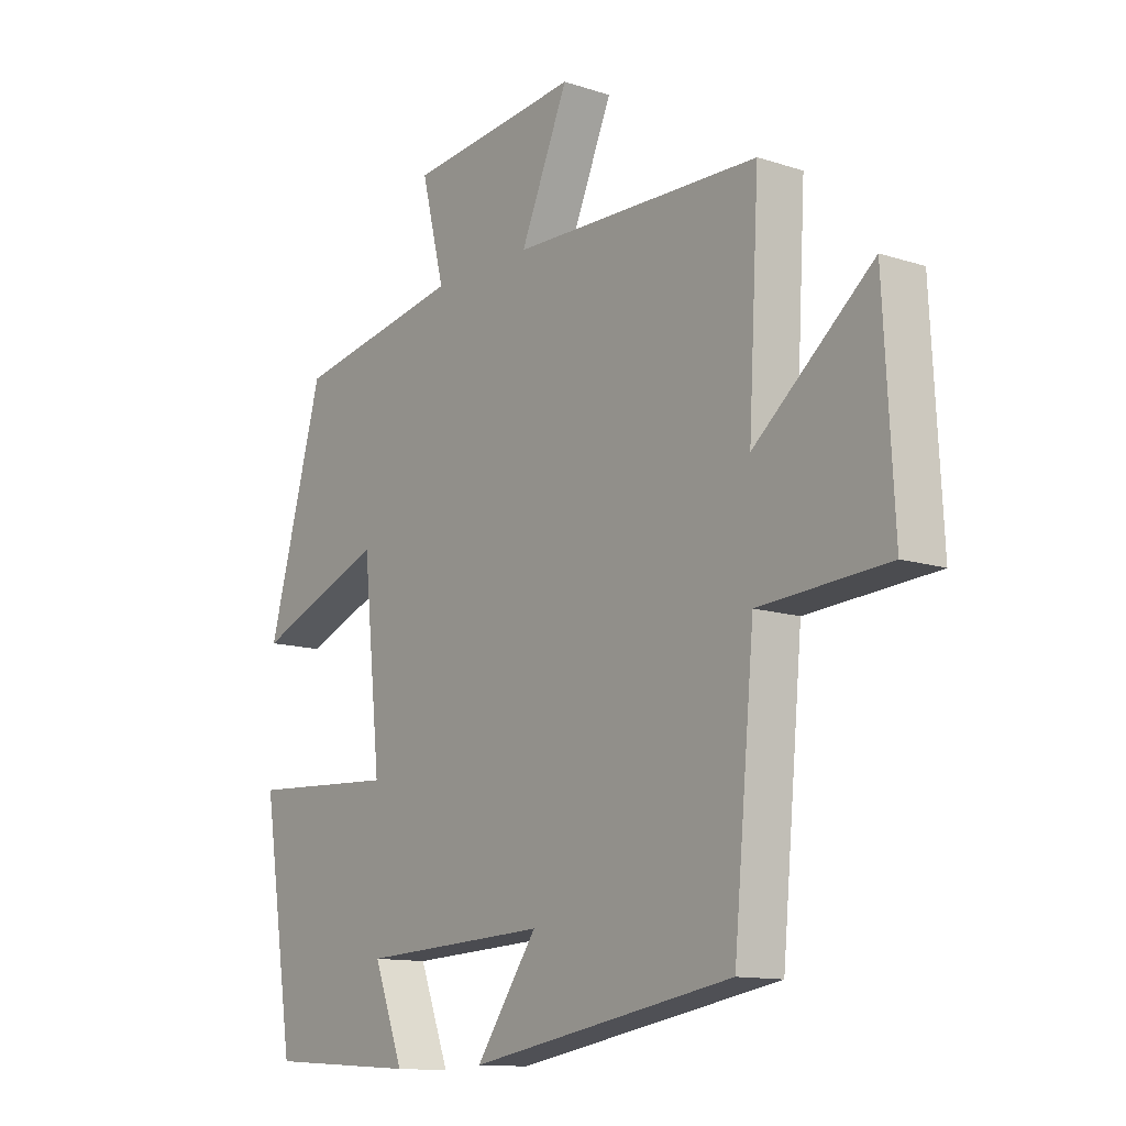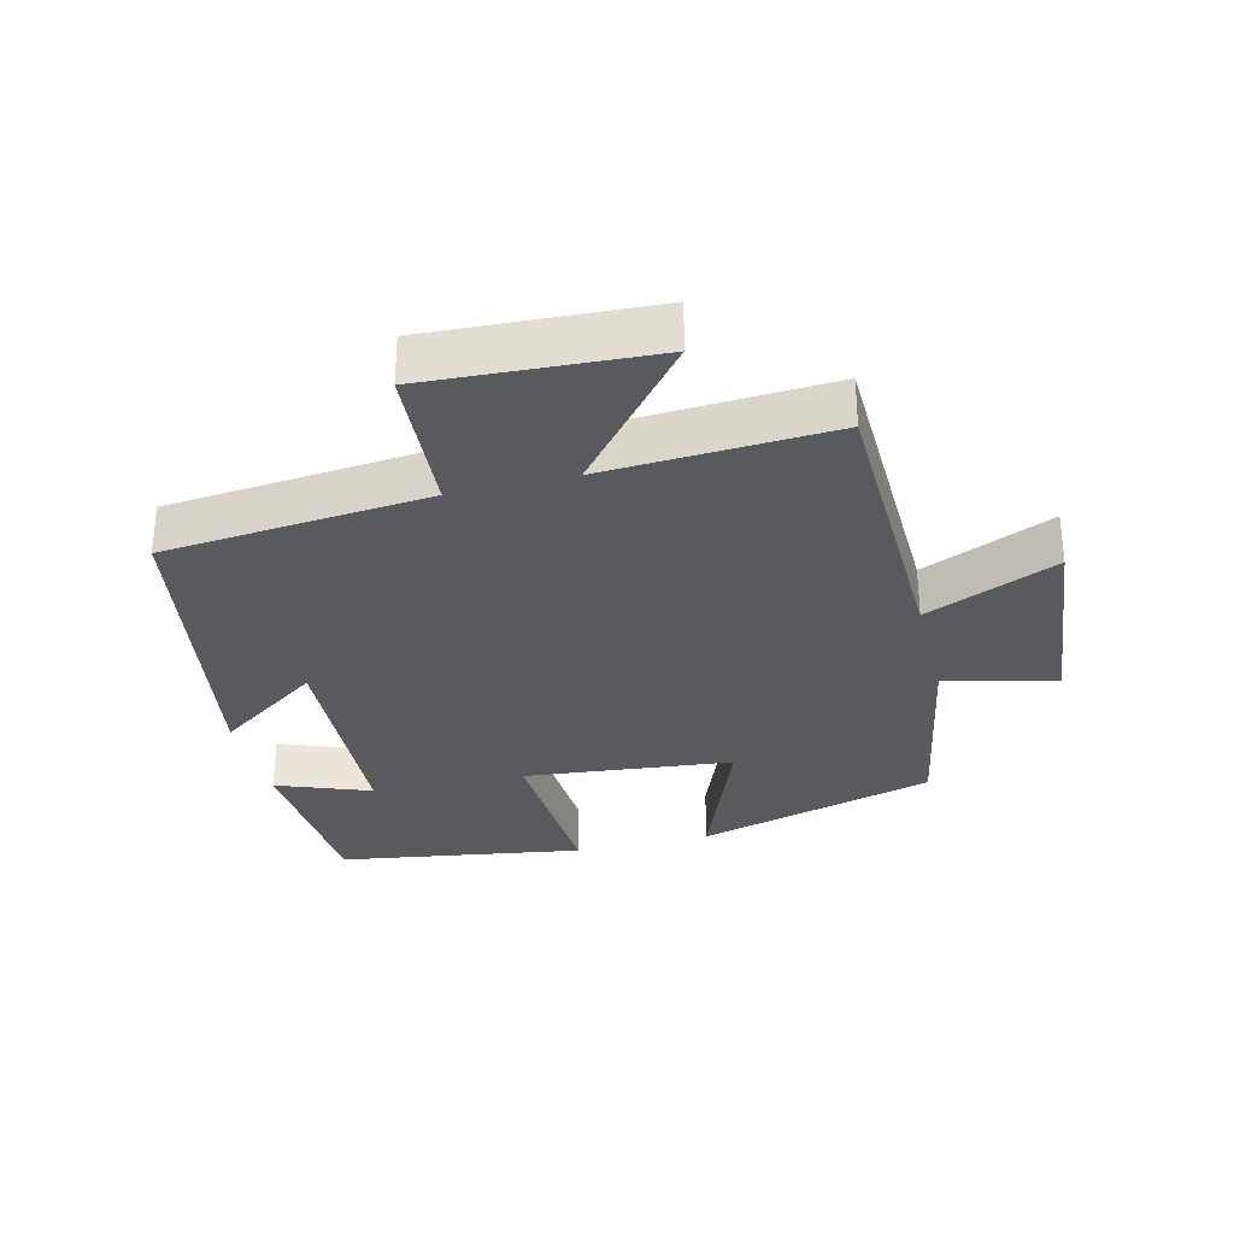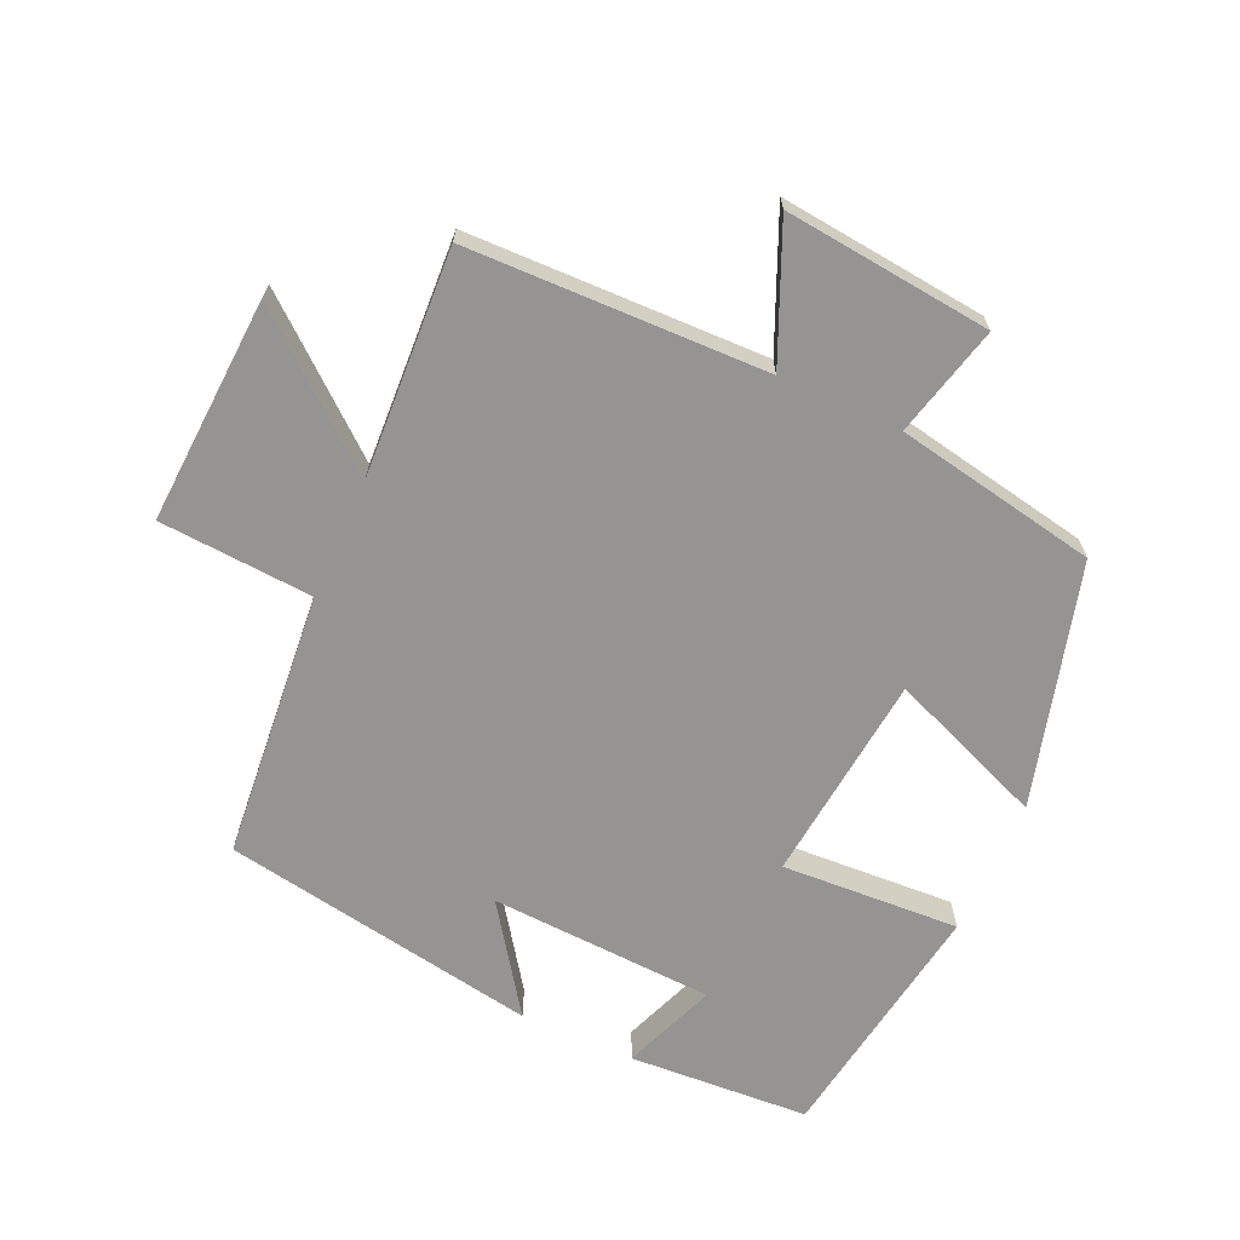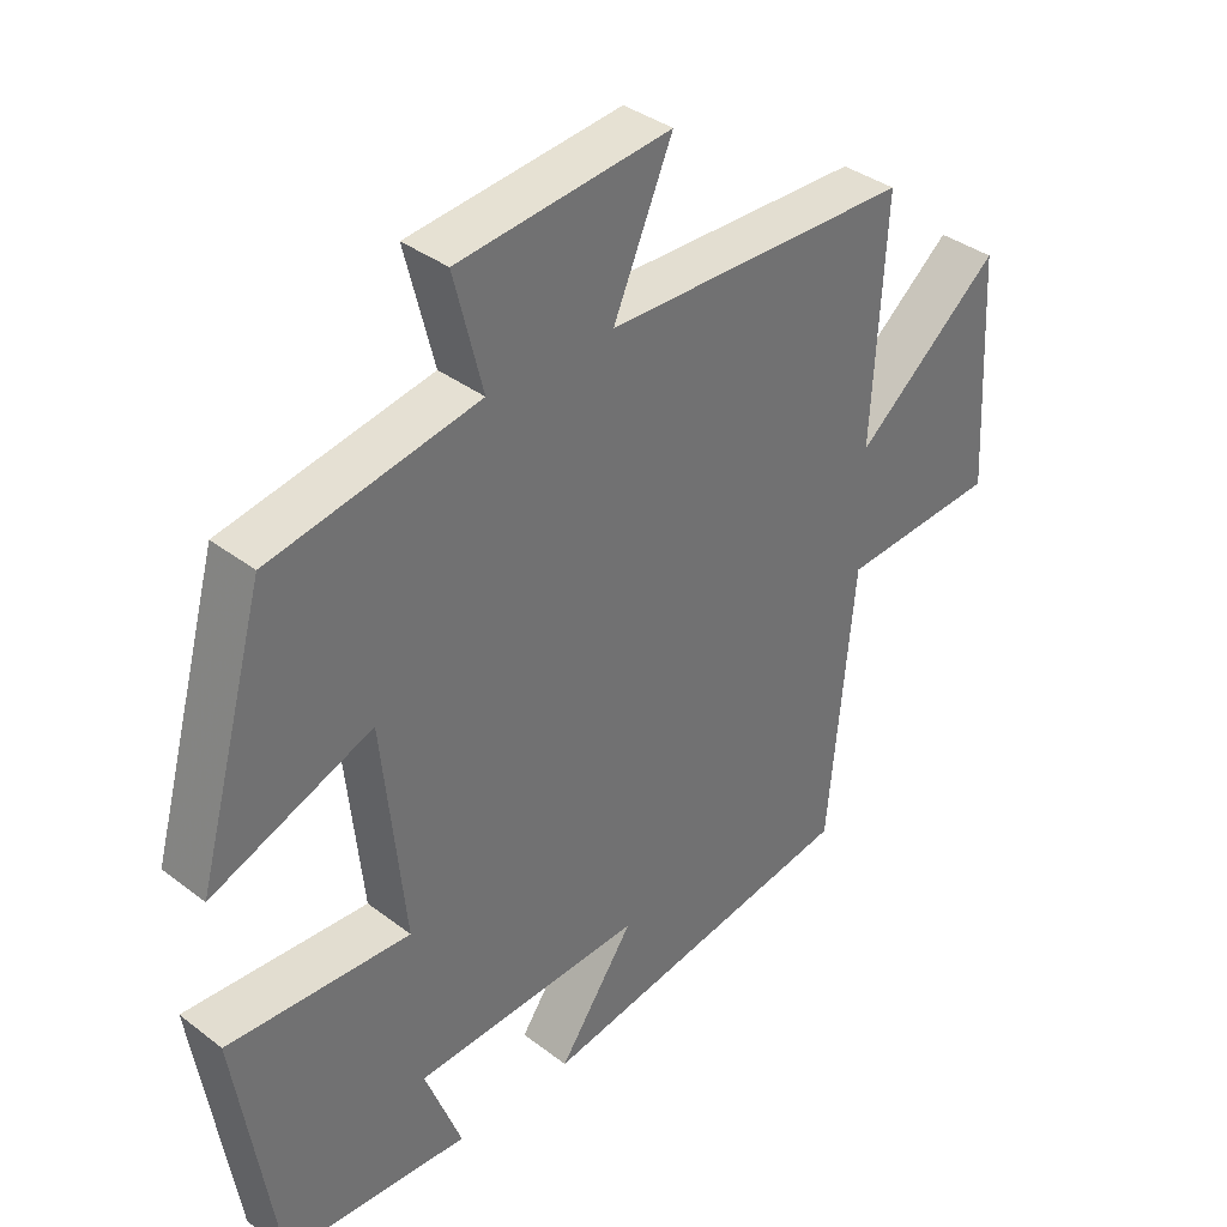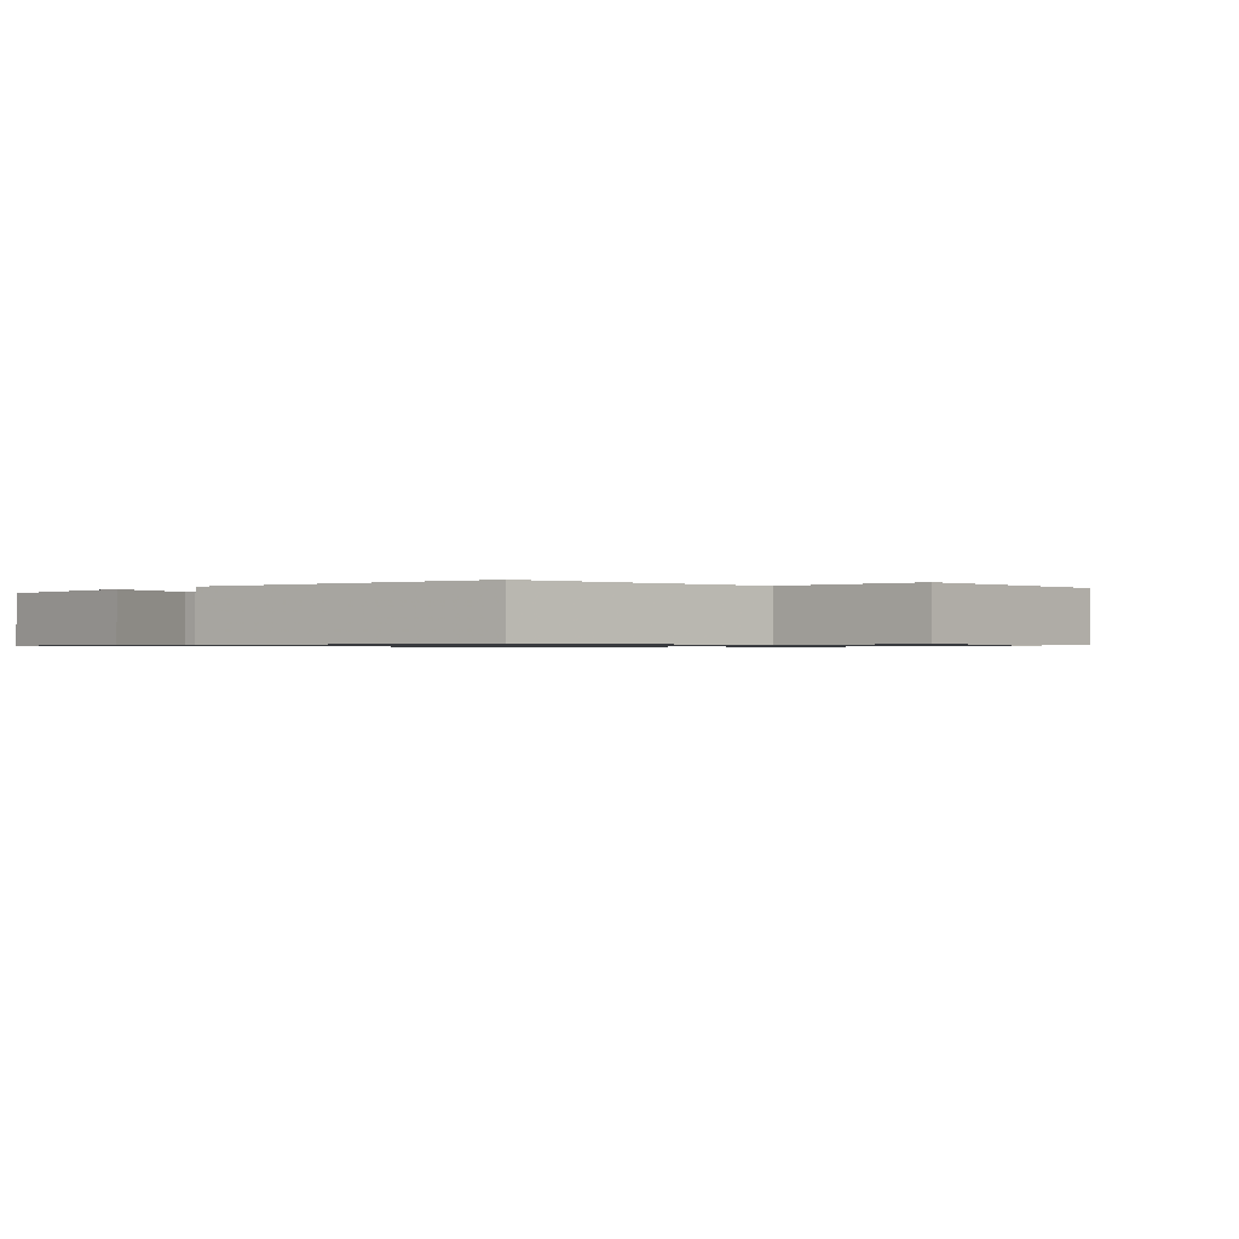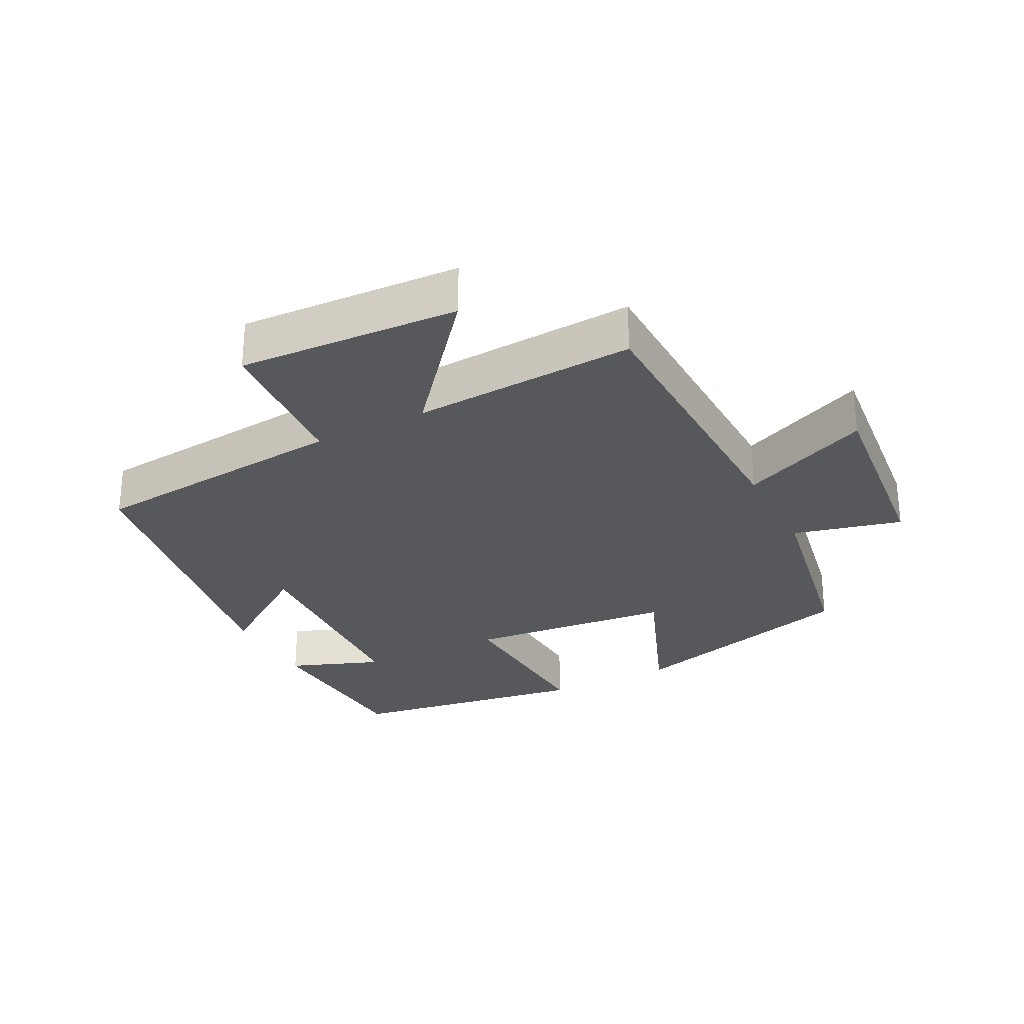
<metadata>
{"format":"obj","ext":"obj","renderer":"f3d","projection":"perspective","resolution":1024,"background":"white","views":[{"elev":-12.4,"azim":-127.3,"up":"+Z"},{"elev":-31.1,"azim":-76.0,"up":"+Y"},{"elev":-67.2,"azim":-24.4,"up":"+Y"},{"elev":37.0,"azim":134.5,"up":"+Z"},{"elev":-0.8,"azim":-134.5,"up":"+Y"},{"elev":-28.3,"azim":-62.7,"up":"+Y"}]}
</metadata>
<code>
v 0.401 0.07 0.444
v 0.5 0.07 0.087
v 0.269 0.07 0.178
v 0.237 0.07 -0.132
v 0.5 0.07 -0.117
v 0.443 0.07 -0.483
v 0.176 0.07 -0.5
v 0.229 0.07 -0.361
v -0.103 0.07 -0.345
v 0.006 0.07 -0.5
v -0.463 0.07 -0.42
v -0.5 0.07 -0.025
v -0.727 0.07 -0.01
v -0.709 0.07 0.324
v -0.5 0.07 0.151
v -0.519 0.07 0.489
v -0.078 0.07 0.5
v -0.163 0.07 0.696
v 0.143 0.07 0.664
v 0.102 0.07 0.5
v 0.401 0 0.444
v 0.5 0 0.087
v 0.269 0 0.178
v 0.237 0 -0.132
v 0.5 0 -0.117
v 0.443 0 -0.483
v 0.176 0 -0.5
v 0.229 0 -0.361
v -0.103 0 -0.345
v 0.006 0 -0.5
v -0.463 0 -0.42
v -0.5 0 -0.025
v -0.727 0 -0.01
v -0.709 0 0.324
v -0.5 0 0.151
v -0.519 0 0.489
v -0.078 0 0.5
v -0.163 0 0.696
v 0.143 0 0.664
v 0.102 0 0.5
f 17 18 19 20
f 17 20 1
f 16 17 1
f 15 16 1
f 12 13 14 15
f 11 12 15
f 10 11 15
f 9 10 15
f 8 9 15
f 5 6 7 8
f 4 5 8
f 4 8 15
f 3 4 15
f 1 2 3
f 1 3 15
f 40 39 38 37
f 21 40 37
f 21 37 36
f 21 36 35
f 35 34 33 32
f 35 32 31
f 35 31 30
f 35 30 29
f 35 29 28
f 28 27 26 25
f 28 25 24
f 35 28 24
f 35 24 23
f 23 22 21
f 35 23 21
f 1 21 22 2
f 2 22 23 3
f 3 23 24 4
f 4 24 25 5
f 5 25 26 6
f 6 26 27 7
f 7 27 28 8
f 8 28 29 9
f 9 29 30 10
f 10 30 31 11
f 11 31 32 12
f 12 32 33 13
f 13 33 34 14
f 14 34 35 15
f 15 35 36 16
f 16 36 37 17
f 17 37 38 18
f 18 38 39 19
f 19 39 40 20
f 20 40 21 1

</code>
